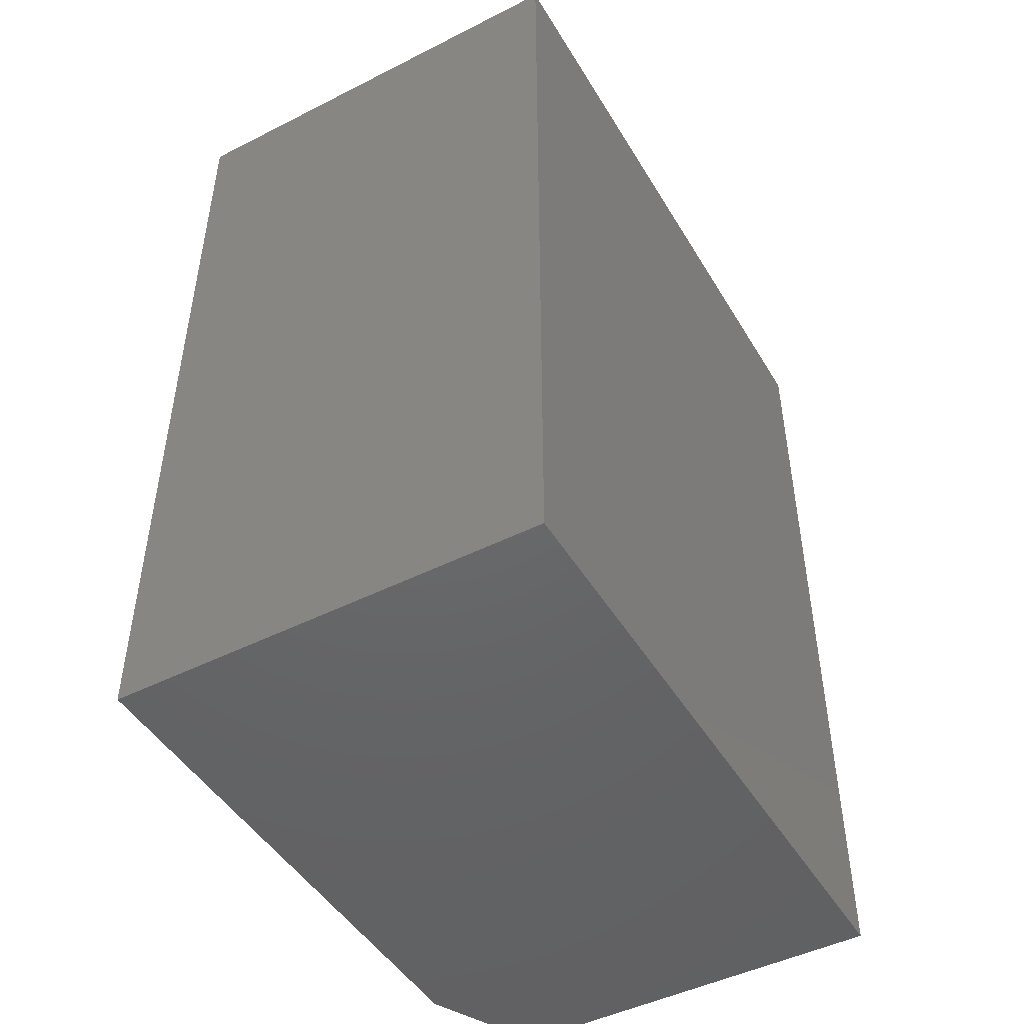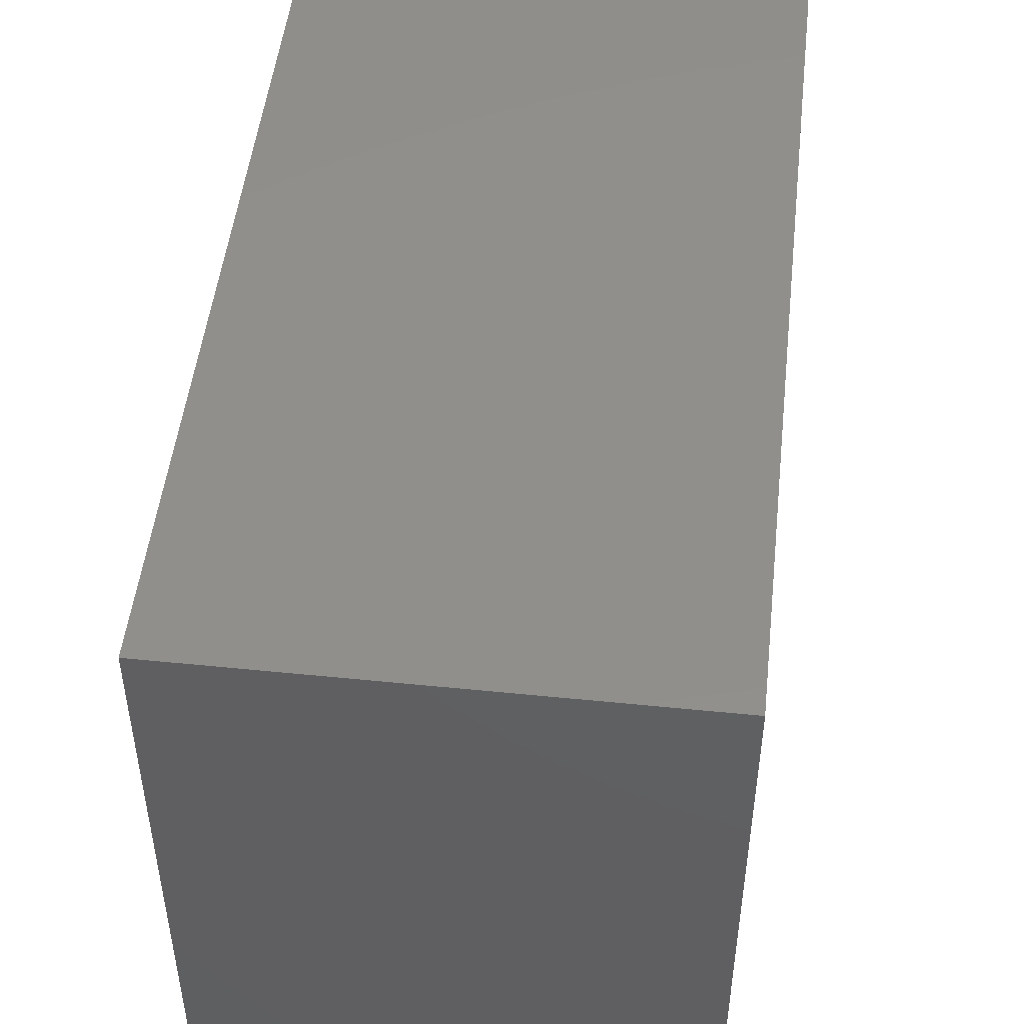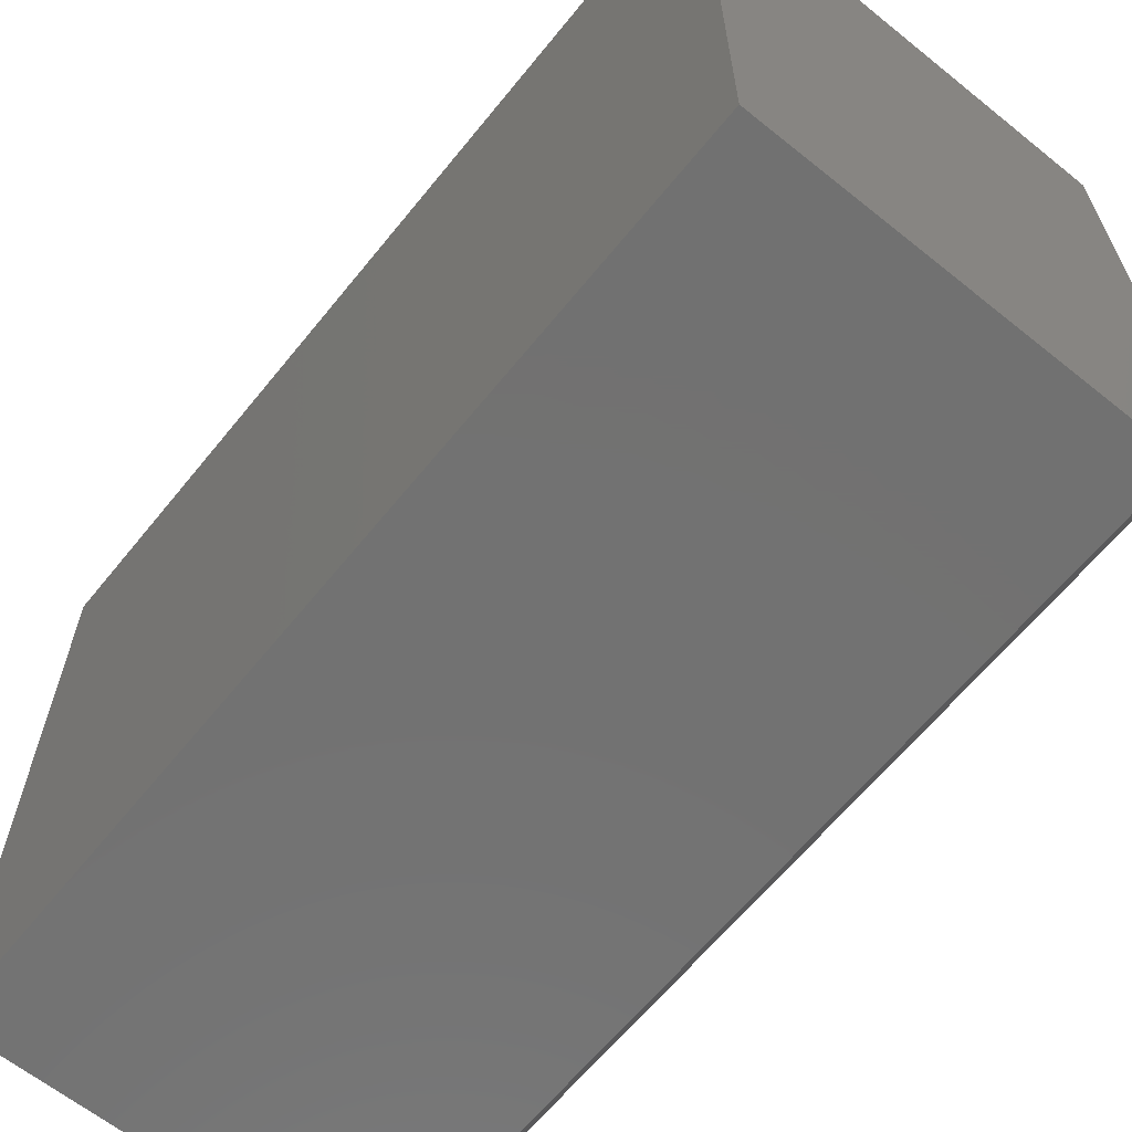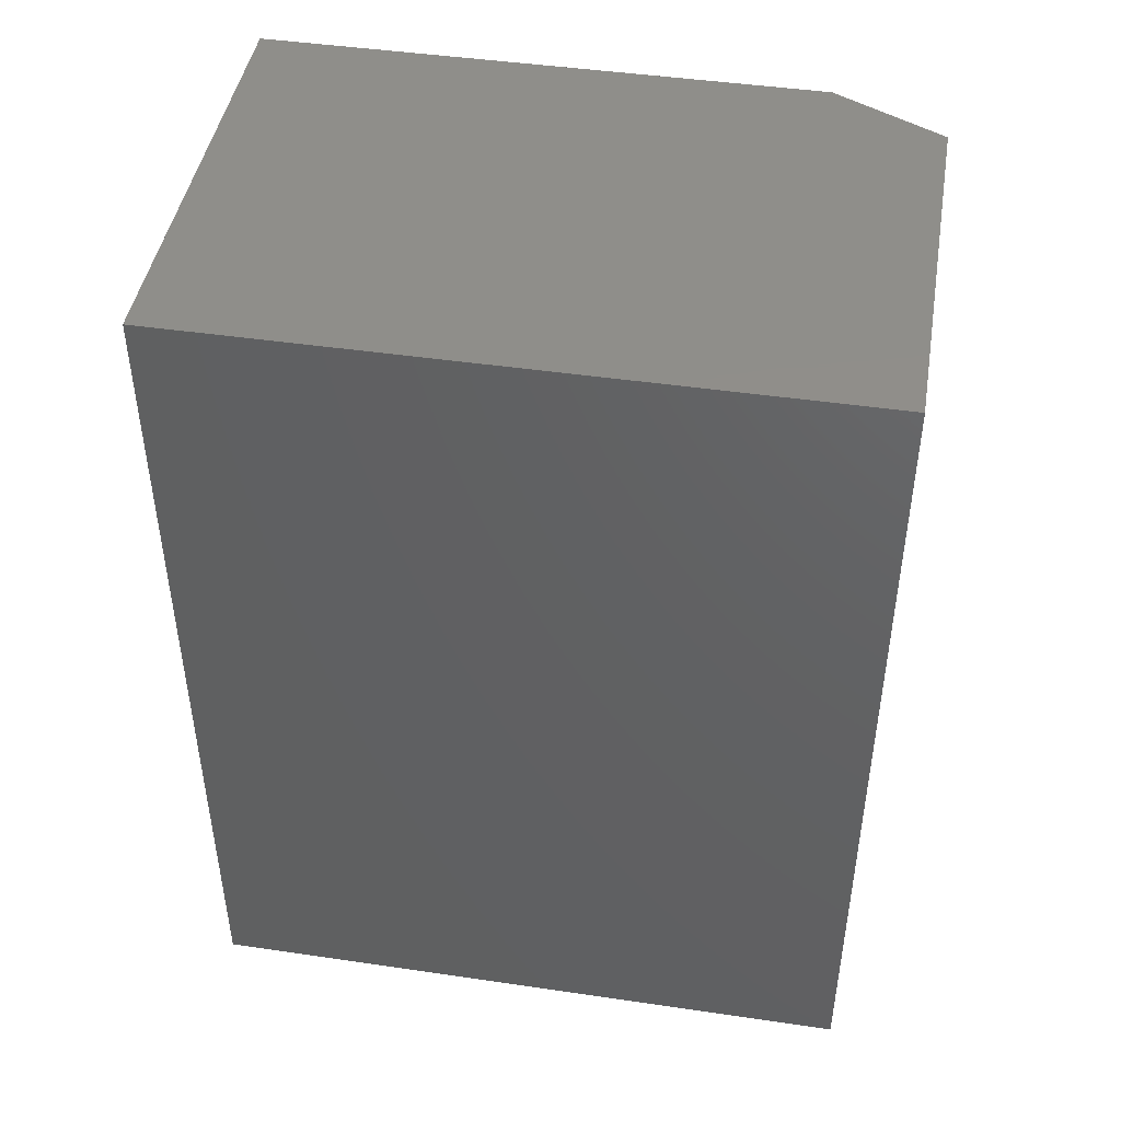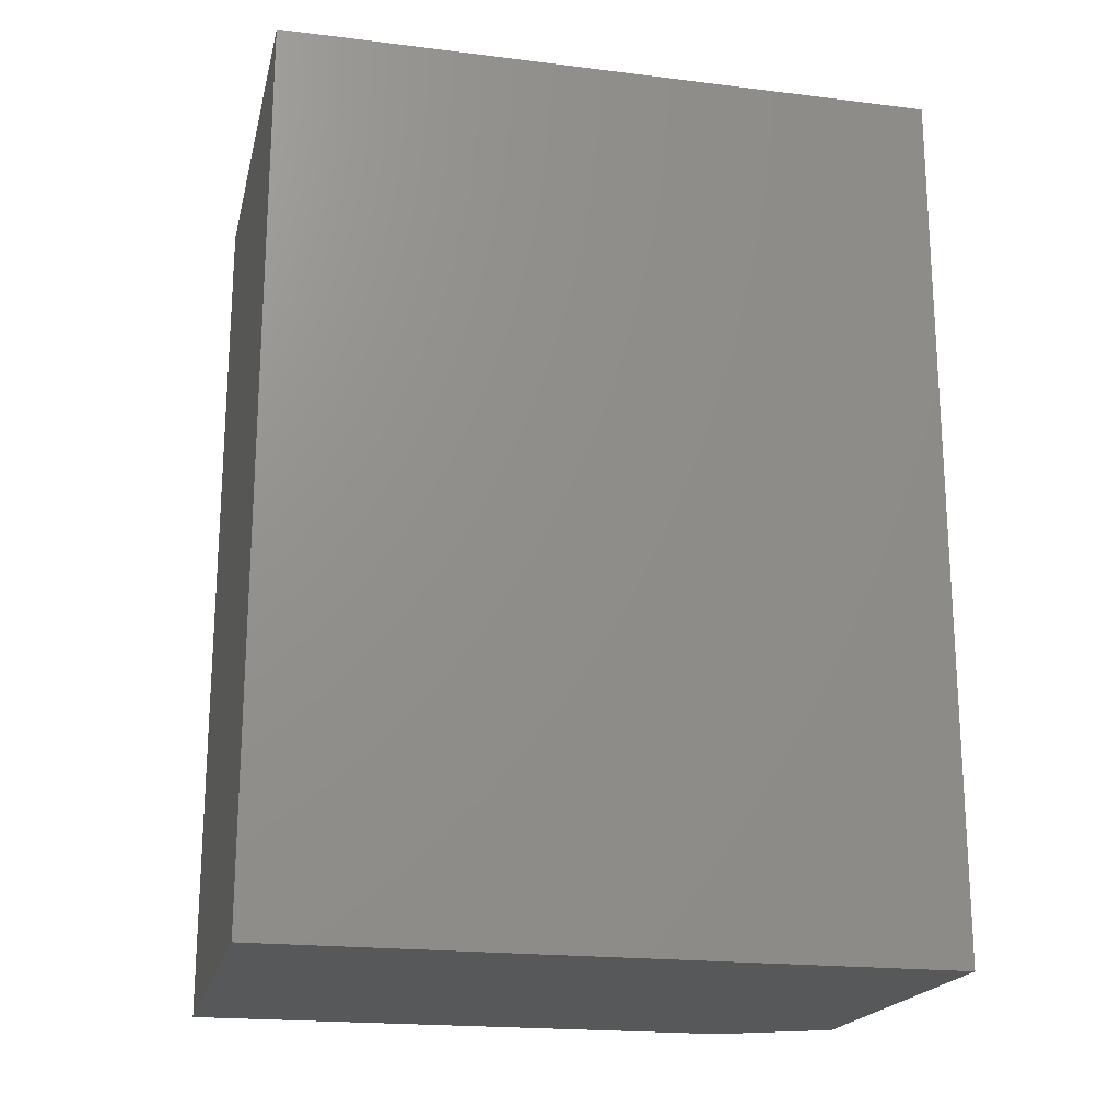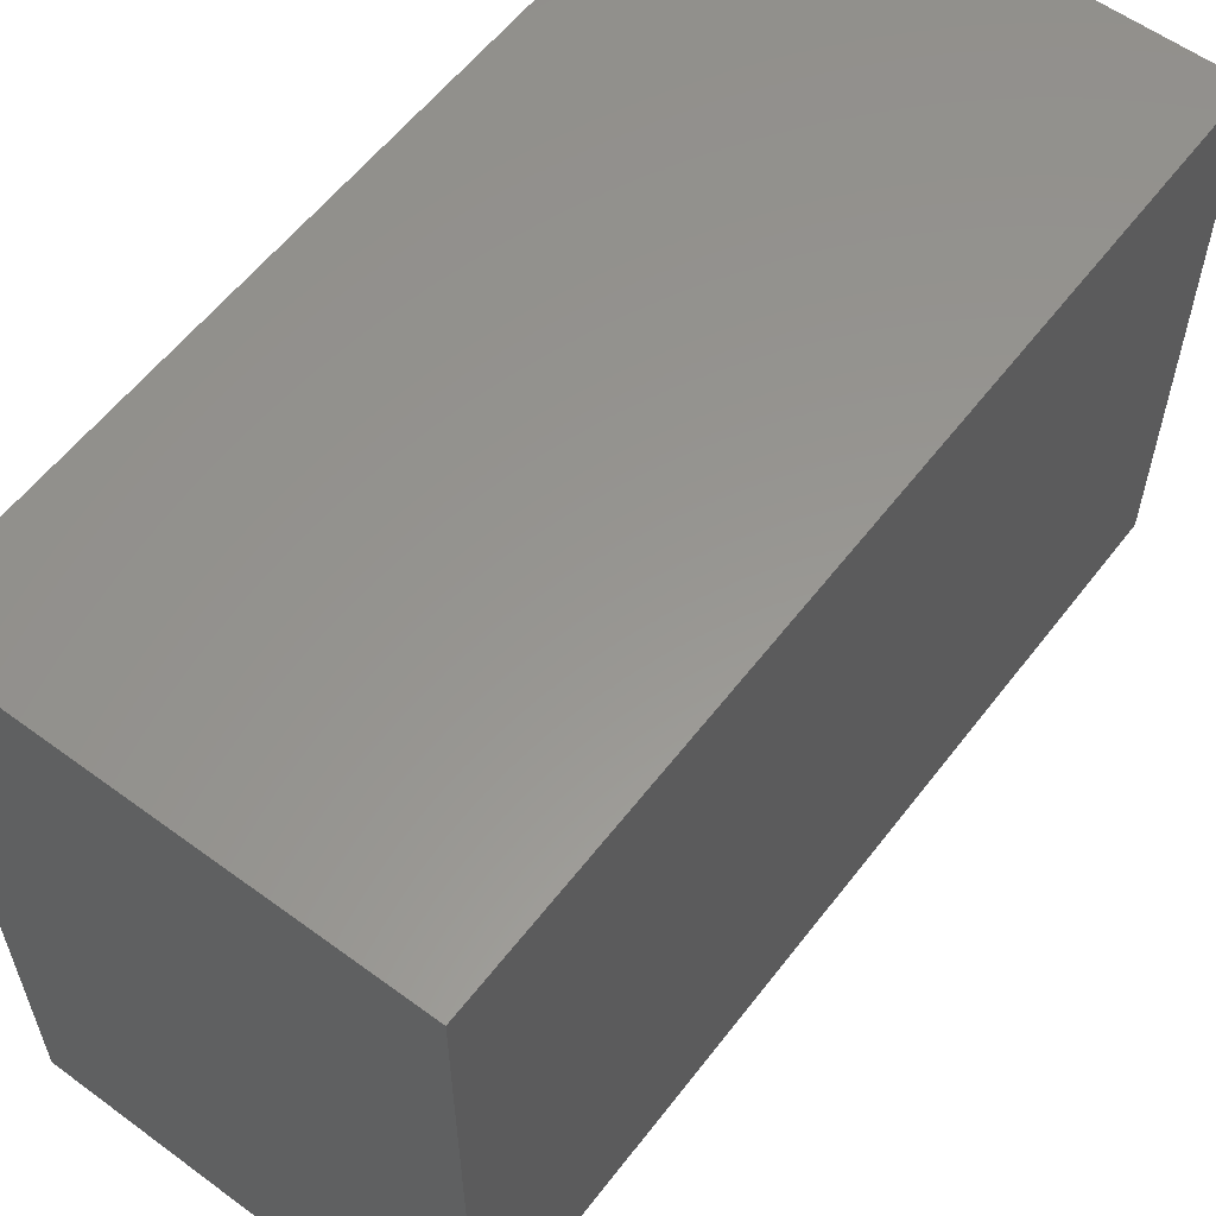
<metadata>
{"format":"stl","ext":"stl","renderer":"f3d","projection":"perspective","resolution":1024,"background":"white","views":[{"elev":-47.2,"azim":-150.3,"up":"+Z"},{"elev":49.4,"azim":6.4,"up":"+Y"},{"elev":-63.8,"azim":-39.0,"up":"+Y"},{"elev":45.3,"azim":-80.4,"up":"+Z"},{"elev":-19.7,"azim":-102.9,"up":"+Z"},{"elev":58.2,"azim":37.2,"up":"+Y"}]}
</metadata>
<code>
# stl→obj: 10 verts, 16 faces
v -0.001974 0.5625 0.75
v -0.375 0.5625 0.75
v -0.001974 0.09375 0.75
v -0.375 0 0.75
v -0.04885 0 0.75
v -0.04885 0 0
v -0.375 0 0
v -0.001974 0.09375 0
v -0.375 0.5625 0
v -0.001974 0.5625 0
f 1 2 3
f 3 2 4
f 3 4 5
f 6 7 8
f 8 7 9
f 8 9 10
f 8 10 3
f 3 10 1
f 7 6 4
f 4 6 5
f 5 6 3
f 3 6 8
f 9 7 2
f 2 7 4
f 10 9 1
f 1 9 2

</code>
